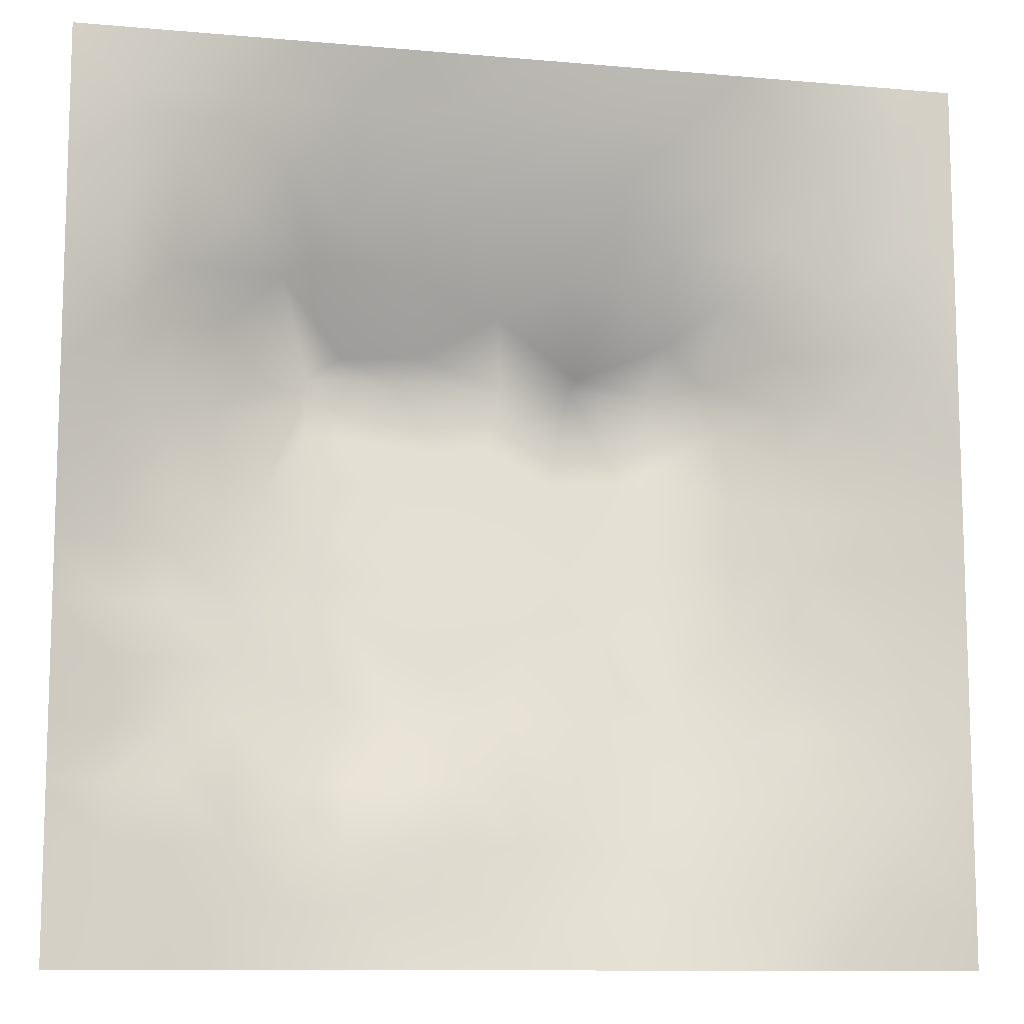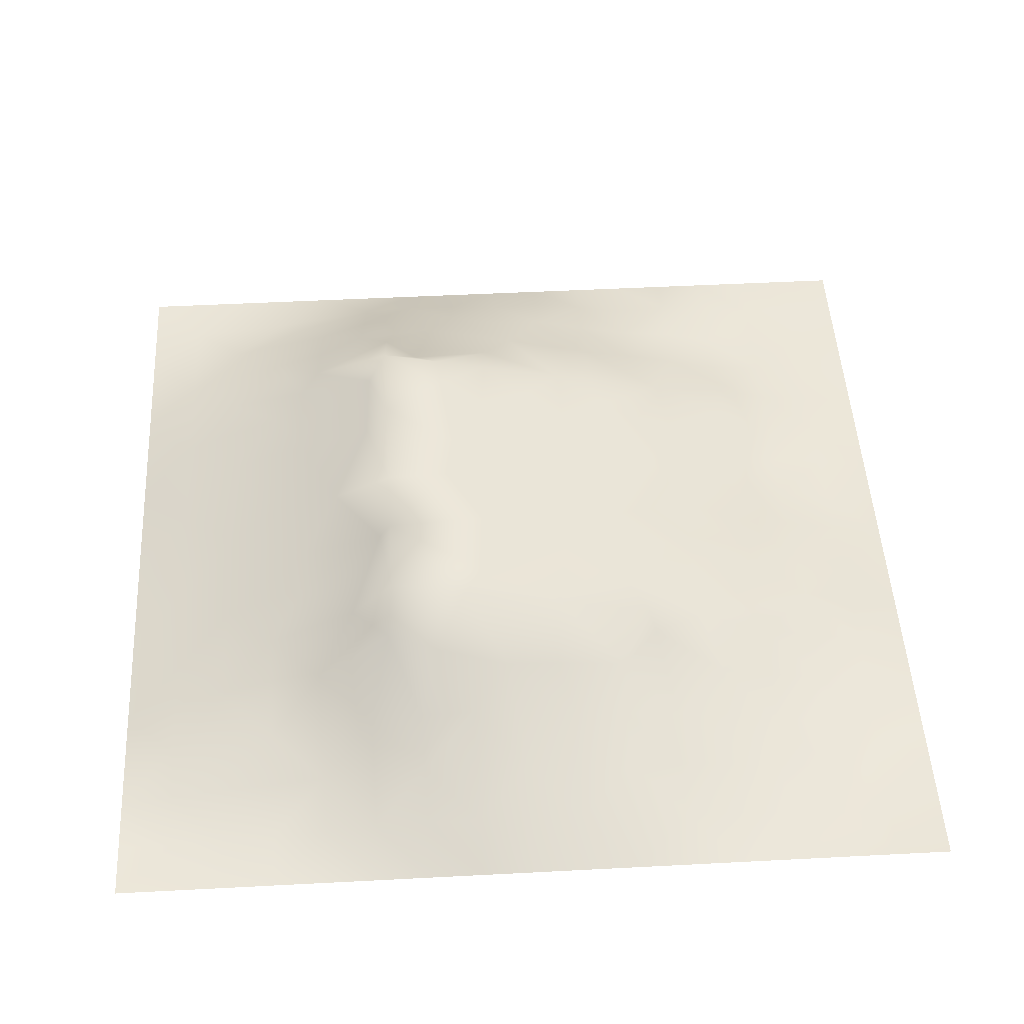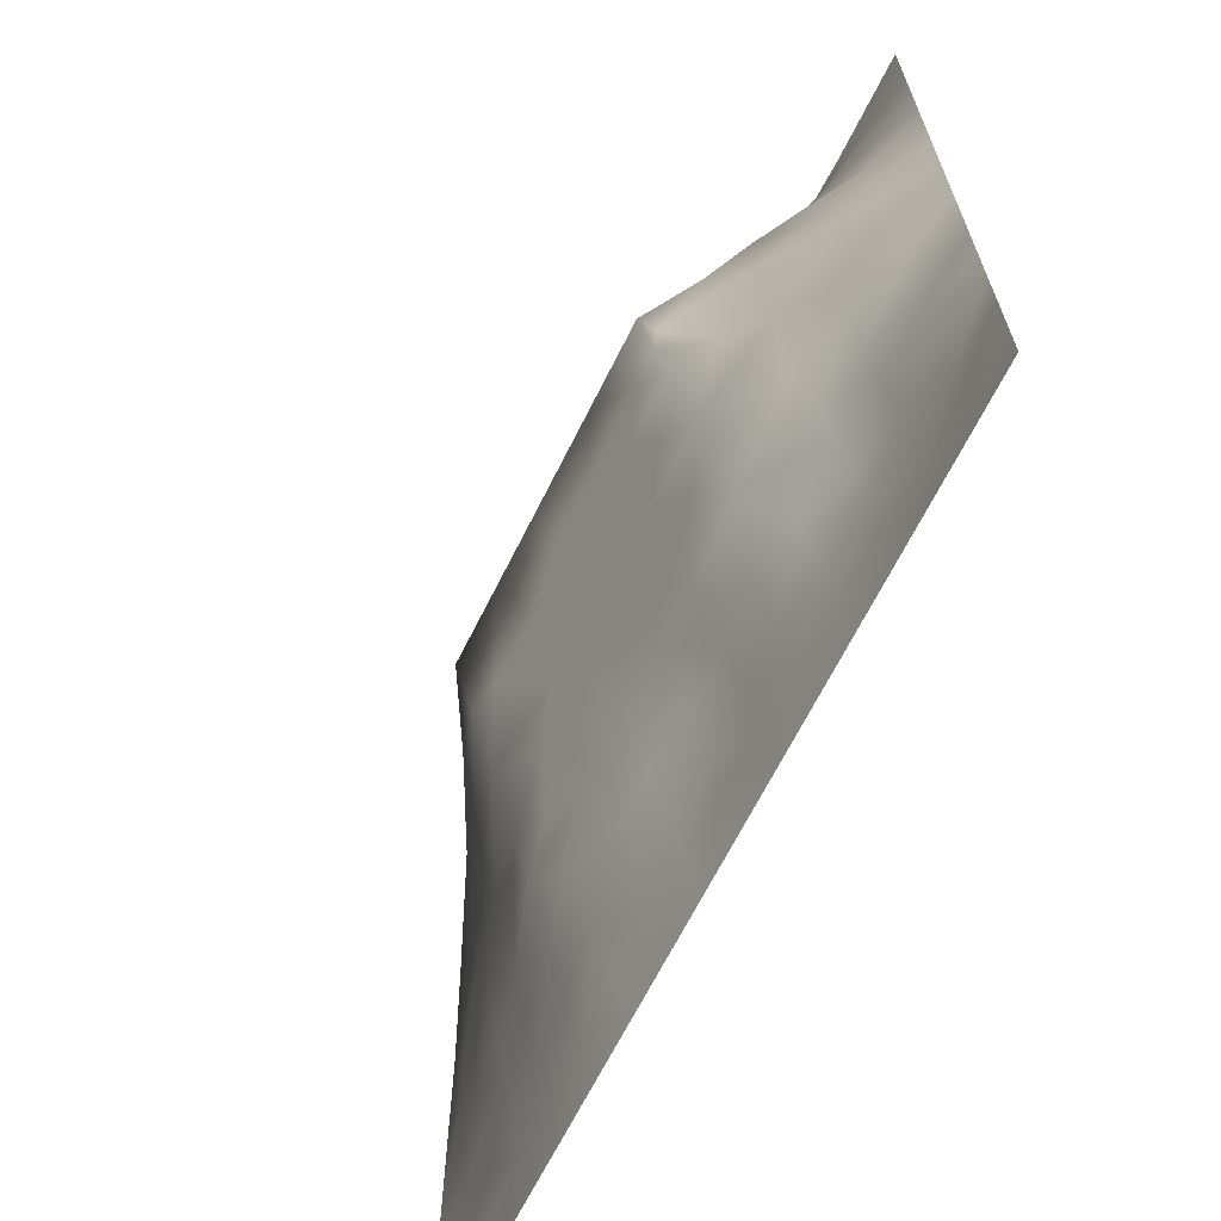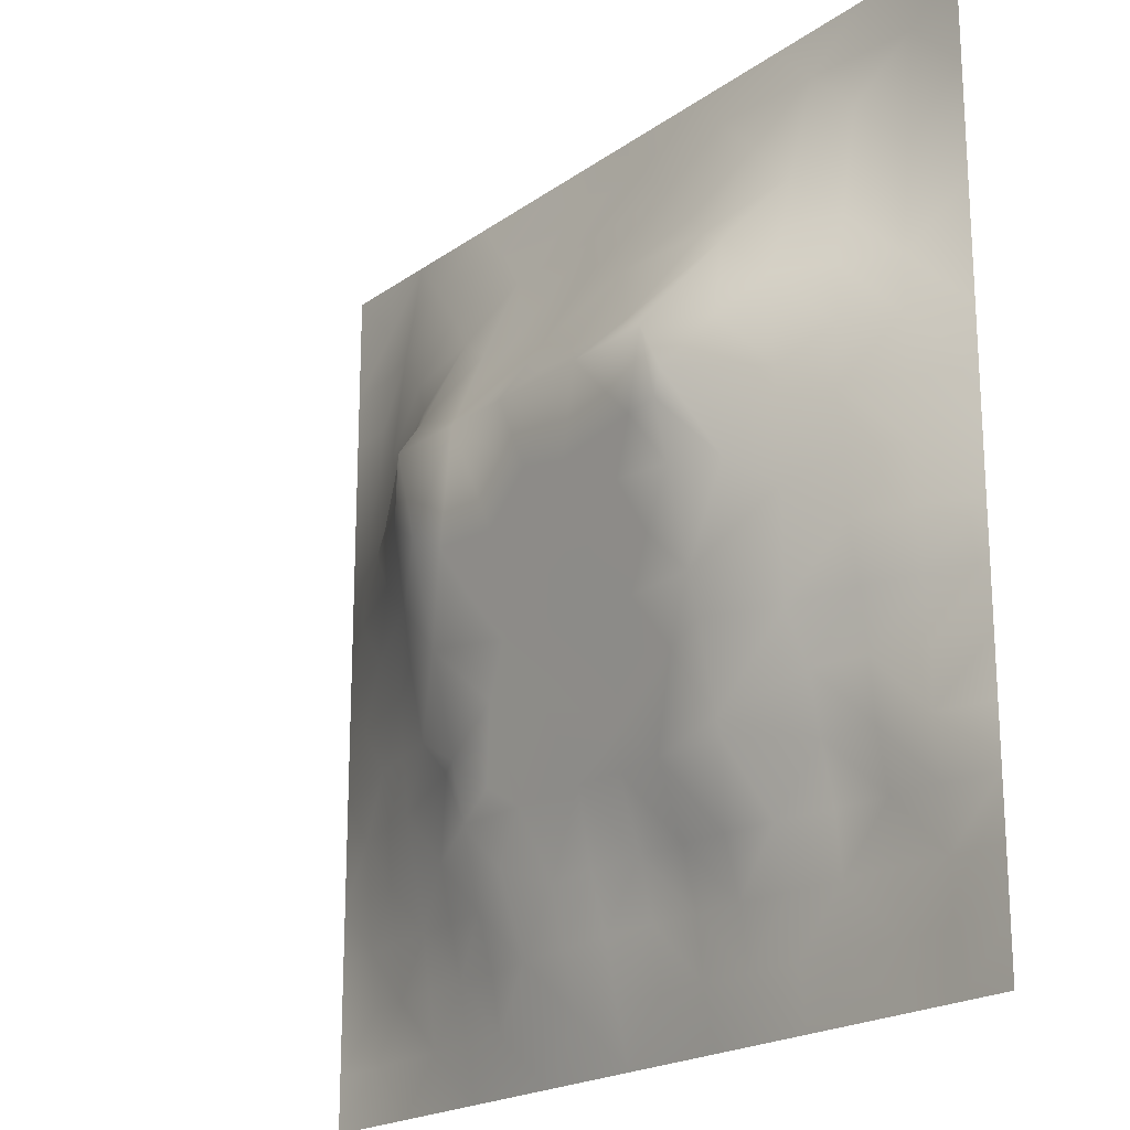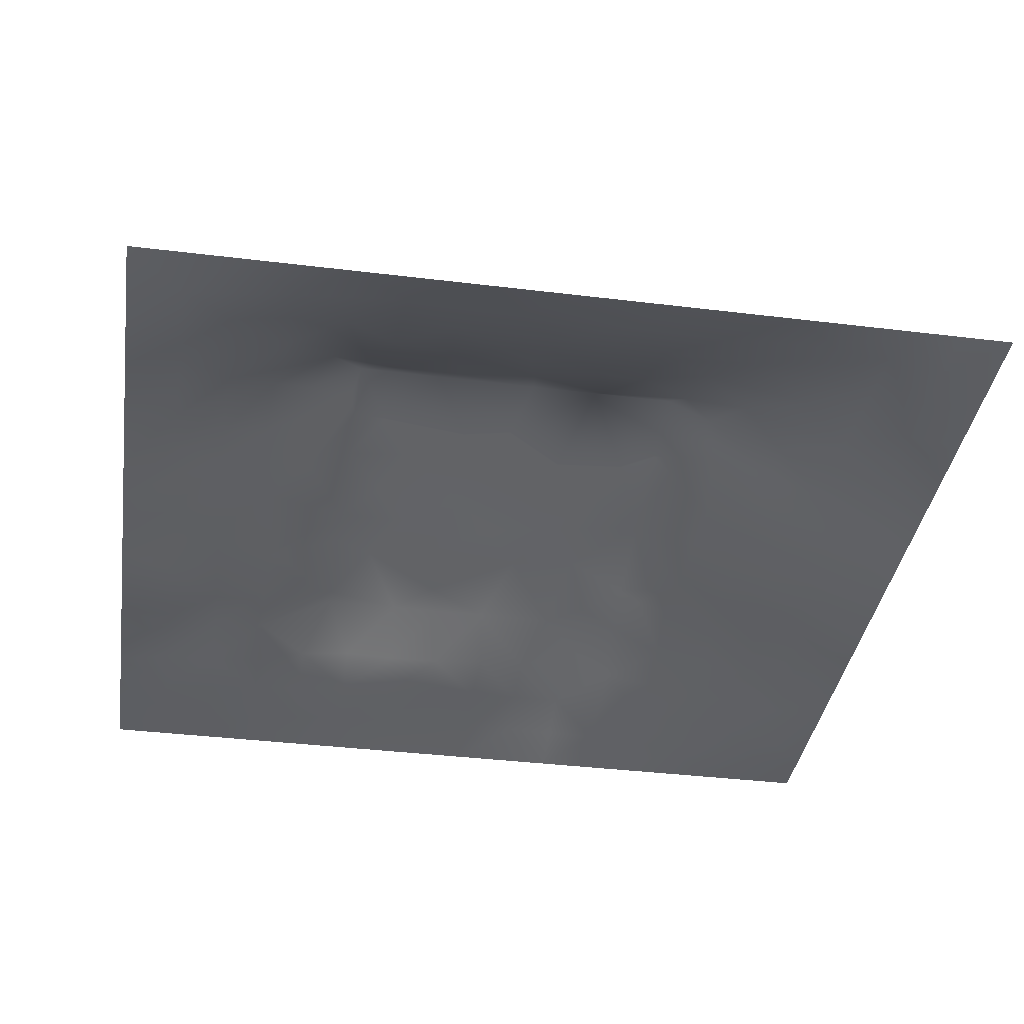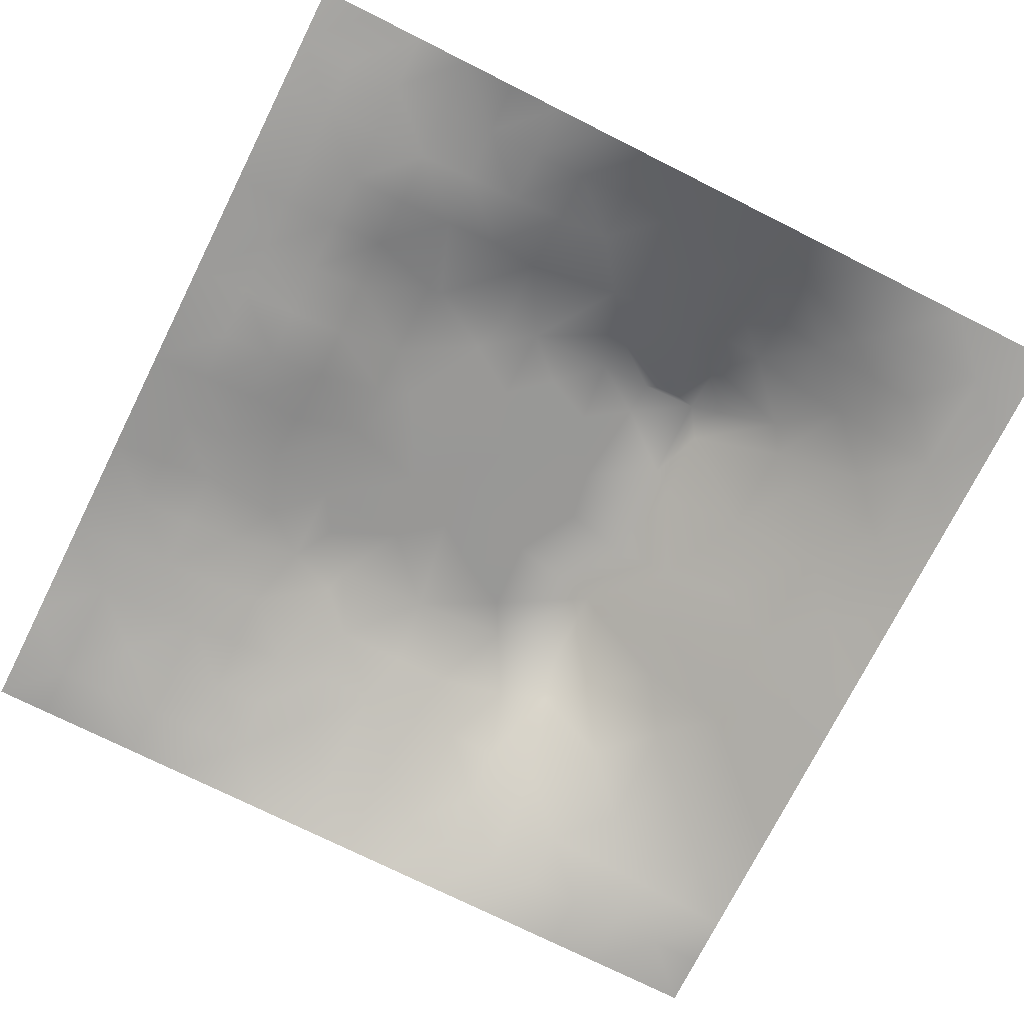
<metadata>
{"format":"obj","ext":"obj","renderer":"f3d","projection":"perspective","resolution":1024,"background":"white","views":[{"elev":-10.9,"azim":167.6,"up":"+Y"},{"elev":49.5,"azim":-93.3,"up":"+Z"},{"elev":-67.2,"azim":63.4,"up":"+Y"},{"elev":-20.2,"azim":51.9,"up":"+Y"},{"elev":-37.7,"azim":171.1,"up":"+Z"},{"elev":-74.3,"azim":63.4,"up":"+Z"}]}
</metadata>
<code>
v -0 0 -0
v 1 0 -0
v -0 1 0
v 1 1 0
v 0.9371 0.126 0.002263
v -0 0.5 0
v 0.5 1 0
v 1 0.5 0
v 0.5 -0 0
v 0.2461 0.7537 0.07695
v 0.759 0.7568 0.08922
v 0.2494 0.2471 0.04658
v 0.8758 0.3168 0.02922
v 0.75 0 0
v 0.25 0 0
v 1 0.75 0
v 1 0.25 0
v 0.25 1 0
v 0.75 1 0
v 0 0.25 0
v 1 0.4375 0
v 0.3644 0.2177 0.0564
v 0.06308 0.8749 0.004788
v 0.2405 0.52 0.09351
v 0.8118 0.255 0.03038
v 0.8783 0.3789 0.04054
v 0.6241 0.1298 0.01855
v 0.8814 0.4407 0.05303
v 0.8745 0.127 0.005871
v 0.3762 0.1225 0.03333
v 0.1253 0.1256 0.007393
v 0.5092 0.27 0.0695
v 0.8839 0.6287 0.06201
v 0.1251 0.938 0.009085
v 0.8756 0.8756 0.01823
v 0.375 0.8744 0.04319
v 0.2513 0.6068 0.1161
v 0.1246 0.8759 0.0197
v 0.1212 0.6272 0.04989
v 0.6266 0.8757 0.0466
v 0.1242 0.3767 0.03721
v 0.2506 0.1234 0.01957
v 0.8788 0.7517 0.04215
v 0.8751 0.2536 0.023
v 0.2494 0.8773 0.04049
v 0.7517 0.8765 0.03833
v 0.1248 0.2507 0.02369
v 0.1242 0.7509 0.03419
v 0.3199 0.5686 0.1389
v 0.5835 0.3098 0.0786
v 0.0625 1 0
v 0.8812 0.5036 0.05449
v 0.4346 0.7732 0.08971
v 0.244 0.4573 0.08652
v 0 0.375 0
v 0.5008 0.8735 0.04422
v 0 0.6875 -0
v 0.2483 0.3738 0.07192
v 0.1234 0.5026 0.04444
v 0.521 0.42 0.1038
v 0.6305 0.2705 0.0695
v 0.5002 0.1279 0.02882
v 0.497 0.6595 0.1597
v 0 0.625 0
v 0.6464 0.533 0.1304
v 0.4458 0.5409 0.1322
v 0.625 1 0
v 0.875 1 0
v 0.125 1 0
v 0.375 1 0
v 1 0.375 0
v 0.5681 0.4676 0.1153
v 1 0.875 0
v 1 0.625 0
v 0.375 0 0
v 0.125 0 0
v 0.875 0 0
v 0.625 0 0
v 0.7491 0.128 0.01506
v 0.4735 0.4847 0.1194
v 0.7711 0.5221 0.1047
v 0.06259 0.3137 0.01454
v 0.1866 0.4401 0.05936
v 0.1868 0.3117 0.04698
v 0.06198 0.4389 0.02025
v 0.6879 0.9386 0.02309
v 0.6916 0.8153 0.06891
v 0.5629 0.9371 0.02249
v 0.0616 0.6881 0.02016
v 0.1838 0.69 0.06665
v 0.0603 0.5636 0.02587
v 0.1874 0.939 0.01799
v 0.1864 0.8142 0.04281
v 0.06295 0.9372 -0.001207
v 0.3928 0.4912 0.1207
v 0.6765 0.3629 0.09096
v 0.5083 0.7298 0.1146
v 0.3108 0.8153 0.06747
v 0.4379 0.9358 0.01886
v 0.9374 0.8125 0.01108
v 0.8163 0.8152 0.04905
v 0.9372 0.9373 -0.000574
v 1 0.1875 -0
v 0 0.1875 0
v 0.9407 0.5016 0.02734
v 0.8326 0.5971 0.09274
v 0.826 0.695 0.09046
v 0.9429 0.6265 0.03264
v 0.3096 0.7093 0.1221
v 0.8187 0.7534 0.0648
v 0.8849 0.5659 0.0645
v 0.1879 0.06275 0.006144
v 0.06283 0.06306 -0.003933
v 0.1876 0.1868 0.02297
v 0.3133 0.06102 0.01546
v 0.3122 0.1836 0.04369
v 0.4381 0.06273 0.01612
v 0.812 0.06378 0.004251
v 0.9373 0.06295 0.002381
v 0.5727 0.2702 0.0695
v 0.595 0.6872 0.1441
v 0.5266 0.8049 0.07641
v 0.5623 0.1947 0.03581
v 0.6877 0.1909 0.03878
v 0.5619 0.06466 0.01167
v 0.9376 0.3149 0.01309
v 0.8135 0.3177 0.04419
v 0.9422 0.4391 0.02955
v 0.3129 0.9372 0.01917
v 0.7199 0.5265 0.1288
v 0.8111 0.1919 0.01539
v 0.8052 0.3769 0.06382
v 0.6866 0.06387 0.01109
v 0.398 0.3781 0.09466
v 0.9376 0.1888 0.01005
v 0.4378 0.1887 0.04601
v 0.063 0.1885 0.004226
v 0.3771 0.7717 0.09144
v 0.9415 0.6887 0.02842
v 0.7209 0.2881 0.07348
v 0.06373 0.8123 0.006647
v 0.8126 0.9379 0.01364
v 0.1817 0.5663 0.077
v 0.7834 0.6584 0.1214
v 0.6741 0.4737 0.1166
v 0.7193 0.6604 0.1599
v 0.3195 0.6587 0.1599
v 0.7253 0.7776 0.08534
v 0.3613 0.5466 0.1338
v 0.6181 0.66 0.1598
v 0.1868 0.3757 0.05333
v 0.295 0.3292 0.07451
v 0.7287 0.6183 0.144
v 0.3203 0.4506 0.1116
v 0.6835 0.6821 0.1484
v 0.3211 0.2692 0.06951
v 0.2683 0.6664 0.1263
v 0.5337 0.5233 0.1283
v 0.6165 0.7759 0.09539
v 0.5983 0.3732 0.09309
v 0.4158 0.6591 0.1597
v 0.7203 0.4248 0.1052
v -0 0.0625 -0
v 0.1252 0.3137 0.02893
v 0.4146 0.2696 0.0695
v 0.06317 0.126 -0.002683
v 0.8202 0.4869 0.07749
v 0.4771 0.3675 0.09165
v 0.1794 0.6291 0.08056
v 0.4083 0.6724 0.1493
v -0 0.875 -0
v 0 0.8125 -0
v 0.8842 0.6916 0.0594
v 1 0.5625 0
v 1 0.0625 -0
v -0 0.5625 0
v -0 0.4375 0
v 0.5754 0.5739 0.14
v 0.06358 0.7499 0.01153
v 0.7205 0.3798 0.09477
v 0.625 0.1938 0.03521
v 0.7501 0.1904 0.0323
v 0.6359 0.4236 0.105
v 1 0.3125 0
v 0.6866 0.1281 0.02074
v 0.8117 0.1277 0.009386
v 0.6801 0.5864 0.1427
v 0.7209 0.2708 0.0695
v 0.8742 0.1912 0.008499
v 0.6243 0.06434 0.01202
v 0.9384 0.2518 0.01636
v 0.5 0.06391 0.01508
v 0.5157 0.5843 0.1424
v 0.5617 0.1301 0.02035
v 0.9419 0.5641 0.03096
v 0.4964 0.1921 0.04311
v 1 0.125 -0
v 0.7493 0.06395 0.007057
v 0.3208 0.3363 0.08507
v 0.8746 0.06348 0.000327
v 0.9375 0 -0
v 0.06062 0.626 0.0246
v 0.3682 0.2974 0.07567
v 0.4384 0.1255 0.03139
v 0.2499 0.1848 0.03329
v 0.9398 0.3772 0.02171
v 0.7196 0.59 0.1435
v 0.3134 0.1225 0.0264
v 0.1252 0.1882 0.01423
v 0.1878 0.1246 0.01452
v 0.1872 0.249 0.03521
v 0.06282 0.251 0.009404
v 0.4355 0.4318 0.1071
v 0.3757 0.0618 0.01579
v 0.2506 0.06186 0.01086
f 1 113 163
f 80 213 60
f 84 152 58
f 166 104 163
f 112 31 113
f 31 166 113
f 62 123 196
f 166 137 104
f 166 163 113
f 164 151 41
f 75 115 15
f 31 137 166
f 156 22 165
f 209 114 47
f 12 114 205
f 208 30 116
f 76 113 1
f 76 112 113
f 15 112 76
f 214 115 75
f 183 72 160
f 137 209 47
f 60 160 72
f 204 30 117
f 196 136 204
f 136 30 204
f 32 136 196
f 18 92 129
f 186 198 118
f 152 12 156
f 205 42 116
f 22 30 136
f 205 114 42
f 116 30 22
f 117 214 75
f 32 165 136
f 156 12 116
f 12 205 116
f 146 187 207
f 164 47 84
f 17 191 103
f 58 199 154
f 207 153 146
f 65 187 178
f 83 151 58
f 164 84 151
f 203 199 156
f 45 129 92
f 61 50 120
f 156 165 203
f 194 27 123
f 146 155 150
f 181 123 27
f 134 199 203
f 56 53 122
f 138 53 36
f 32 168 165
f 154 199 134
f 37 24 49
f 54 58 154
f 84 58 151
f 58 152 199
f 10 98 93
f 83 58 54
f 85 55 41
f 41 151 83
f 85 41 83
f 211 84 47
f 210 112 42
f 84 12 152
f 42 208 116
f 114 210 42
f 82 164 41
f 82 47 164
f 55 82 41
f 114 211 47
f 20 104 137
f 55 20 82
f 147 109 157
f 95 154 213
f 177 55 85
f 23 34 94
f 92 18 69
f 36 99 129
f 98 138 36
f 94 3 171
f 91 39 202
f 179 141 172
f 129 70 18
f 147 157 37
f 170 53 138
f 193 161 66
f 122 97 159
f 168 134 165
f 109 98 10
f 34 38 92
f 48 38 141
f 90 10 48
f 157 169 37
f 45 98 36
f 203 165 134
f 129 45 36
f 45 93 98
f 34 92 69
f 38 45 92
f 23 94 171
f 135 103 191
f 94 69 51
f 94 34 69
f 94 51 3
f 23 38 34
f 141 38 23
f 134 213 154
f 172 23 171
f 172 141 23
f 64 89 57
f 48 141 179
f 93 48 10
f 89 202 39
f 89 48 179
f 93 45 38
f 93 38 48
f 39 169 90
f 49 24 154
f 24 59 83
f 24 143 59
f 59 143 91
f 59 85 83
f 57 179 172
f 57 89 179
f 64 202 89
f 6 91 176
f 66 149 95
f 193 158 178
f 176 202 64
f 176 91 202
f 39 91 143
f 6 177 85
f 24 83 54
f 70 129 99
f 24 54 154
f 143 169 39
f 149 154 95
f 49 154 149
f 66 95 80
f 49 149 161
f 147 37 49
f 37 143 24
f 157 90 169
f 37 169 143
f 170 109 147
f 157 10 90
f 109 138 98
f 109 10 157
f 147 49 161
f 170 147 161
f 63 170 161
f 170 138 109
f 85 59 6
f 97 170 63
f 158 66 80
f 66 161 149
f 178 150 193
f 156 116 22
f 121 97 63
f 91 6 59
f 193 63 161
f 193 66 158
f 159 155 148
f 97 53 170
f 150 121 63
f 155 121 150
f 187 150 178
f 159 87 40
f 11 146 144
f 199 152 156
f 133 190 78
f 130 187 65
f 81 153 207
f 81 207 130
f 144 146 153
f 122 159 40
f 142 101 35
f 11 155 146
f 65 178 158
f 72 183 145
f 212 82 20
f 72 65 158
f 162 130 145
f 130 207 187
f 28 128 105
f 106 153 81
f 167 106 81
f 144 106 107
f 111 105 195
f 206 28 26
f 108 111 195
f 33 106 111
f 167 111 106
f 111 52 105
f 33 107 106
f 108 33 111
f 173 108 139
f 173 107 33
f 173 33 108
f 148 101 46
f 110 101 11
f 11 144 107
f 148 11 101
f 144 153 106
f 110 11 107
f 43 173 139
f 86 87 46
f 43 107 173
f 43 110 107
f 43 101 110
f 100 43 139
f 39 90 89
f 48 89 90
f 86 46 142
f 102 35 100
f 68 142 102
f 88 99 56
f 142 35 102
f 148 46 87
f 46 101 142
f 19 86 142
f 88 40 86
f 56 36 53
f 40 87 86
f 8 195 105
f 174 108 195
f 74 139 108
f 16 139 74
f 16 100 139
f 159 148 87
f 148 155 11
f 159 97 121
f 159 121 155
f 56 122 40
f 122 53 97
f 88 56 40
f 56 99 36
f 67 88 86
f 7 99 88
f 7 70 99
f 67 7 88
f 19 67 86
f 68 19 142
f 73 102 100
f 4 68 102
f 73 4 102
f 16 73 100
f 206 21 128
f 174 74 108
f 8 174 195
f 186 131 182
f 5 103 135
f 162 132 167
f 13 44 191
f 126 184 71
f 191 184 126
f 13 206 26
f 128 21 8
f 128 8 105
f 28 105 52
f 126 71 206
f 167 28 52
f 132 127 26
f 13 127 44
f 190 194 125
f 145 130 65
f 96 183 160
f 206 71 21
f 206 128 28
f 13 191 126
f 191 17 184
f 5 197 103
f 101 43 35
f 13 126 206
f 131 25 182
f 132 26 28
f 127 13 26
f 140 132 180
f 140 180 96
f 182 185 79
f 137 212 20
f 167 132 28
f 162 180 132
f 167 52 111
f 162 167 81
f 96 162 183
f 140 96 61
f 162 81 130
f 183 162 145
f 72 145 65
f 63 193 150
f 72 158 80
f 60 72 80
f 168 60 213
f 160 60 168
f 50 168 32
f 123 32 196
f 150 187 146
f 123 181 120
f 188 140 61
f 50 32 120
f 96 50 61
f 50 160 168
f 181 61 120
f 140 127 132
f 96 180 162
f 96 160 50
f 181 124 61
f 140 25 127
f 124 188 61
f 188 25 140
f 181 185 124
f 182 188 124
f 133 27 190
f 77 200 118
f 78 125 9
f 118 198 14
f 123 120 32
f 181 27 185
f 62 196 204
f 25 44 127
f 192 204 117
f 194 123 62
f 192 125 194
f 192 194 62
f 192 62 204
f 9 125 192
f 9 117 75
f 9 192 117
f 14 133 78
f 14 198 133
f 190 27 194
f 190 125 78
f 79 133 198
f 133 185 27
f 200 119 5
f 189 186 29
f 135 44 189
f 186 182 79
f 79 185 133
f 182 25 188
f 182 124 185
f 186 79 198
f 189 25 131
f 119 175 197
f 5 189 29
f 200 186 118
f 5 135 189
f 189 44 25
f 189 131 186
f 100 35 43
f 135 191 44
f 200 5 29
f 119 197 5
f 200 29 186
f 201 175 119
f 77 118 14
f 201 200 77
f 201 119 200
f 201 2 175
f 165 22 136
f 30 208 115
f 208 42 115
f 114 209 31
f 209 137 31
f 112 210 31
f 210 114 31
f 84 211 12
f 211 114 12
f 82 212 47
f 212 137 47
f 213 80 95
f 213 134 168
f 115 214 30
f 214 117 30
f 115 215 15
f 215 112 15
f 112 215 42
f 215 115 42

</code>
